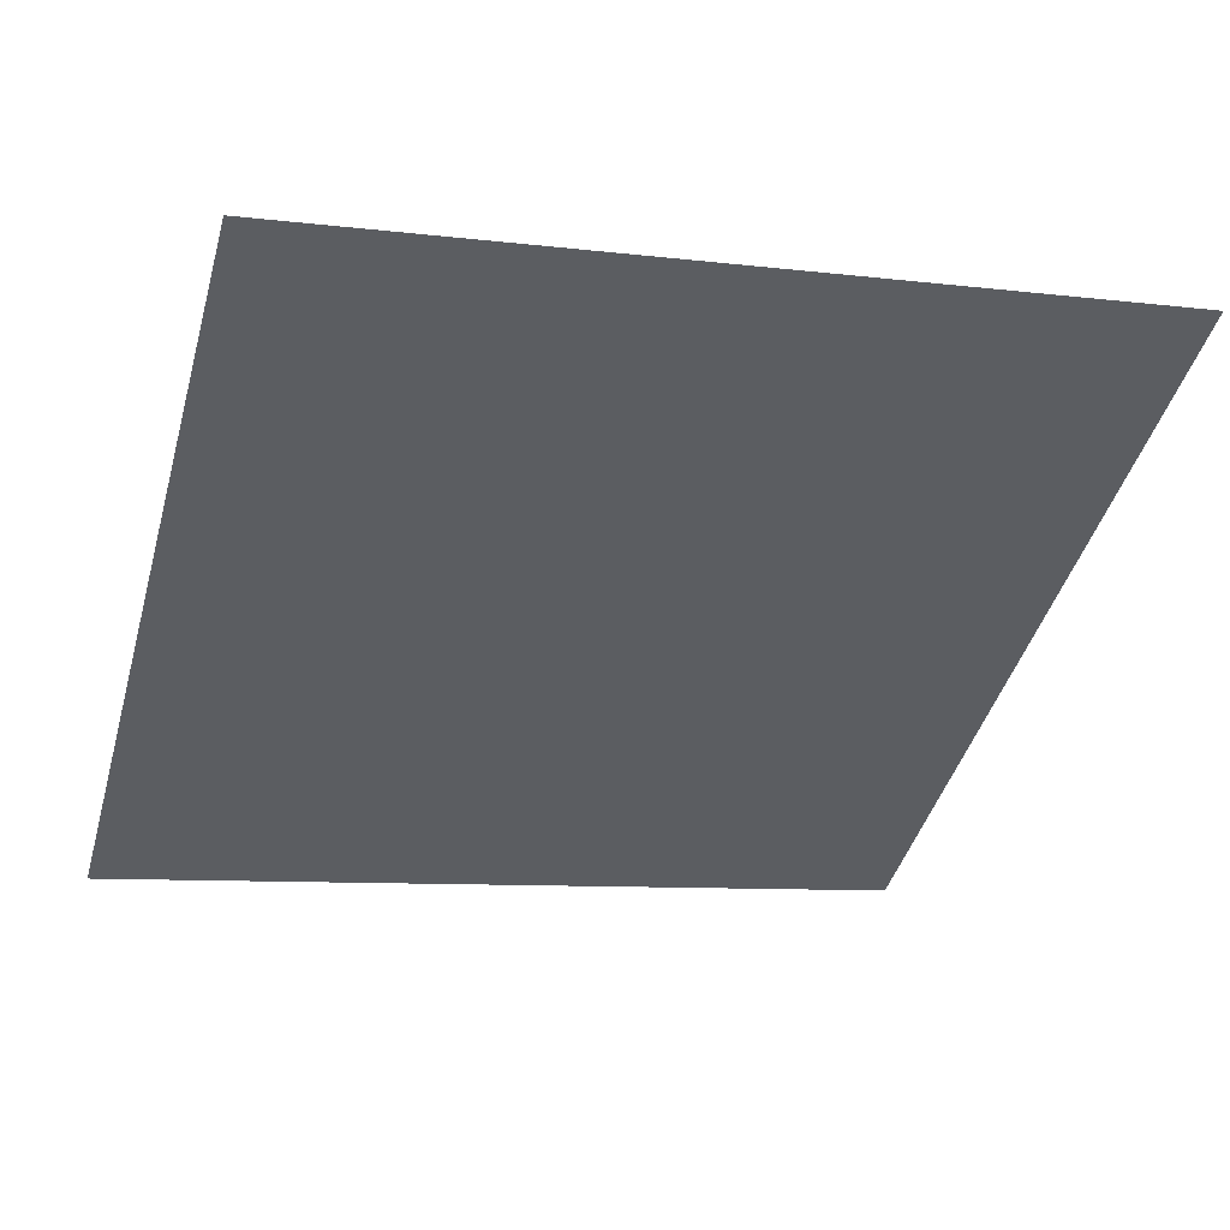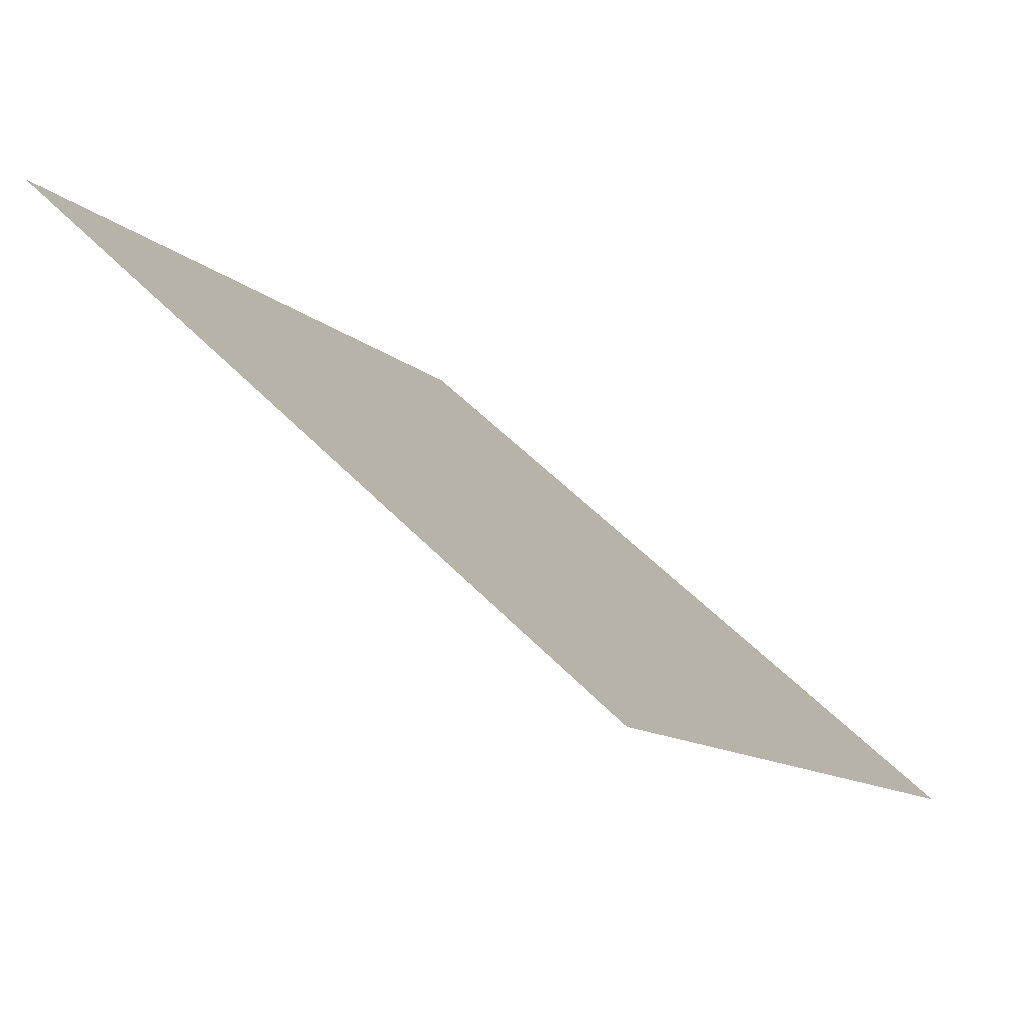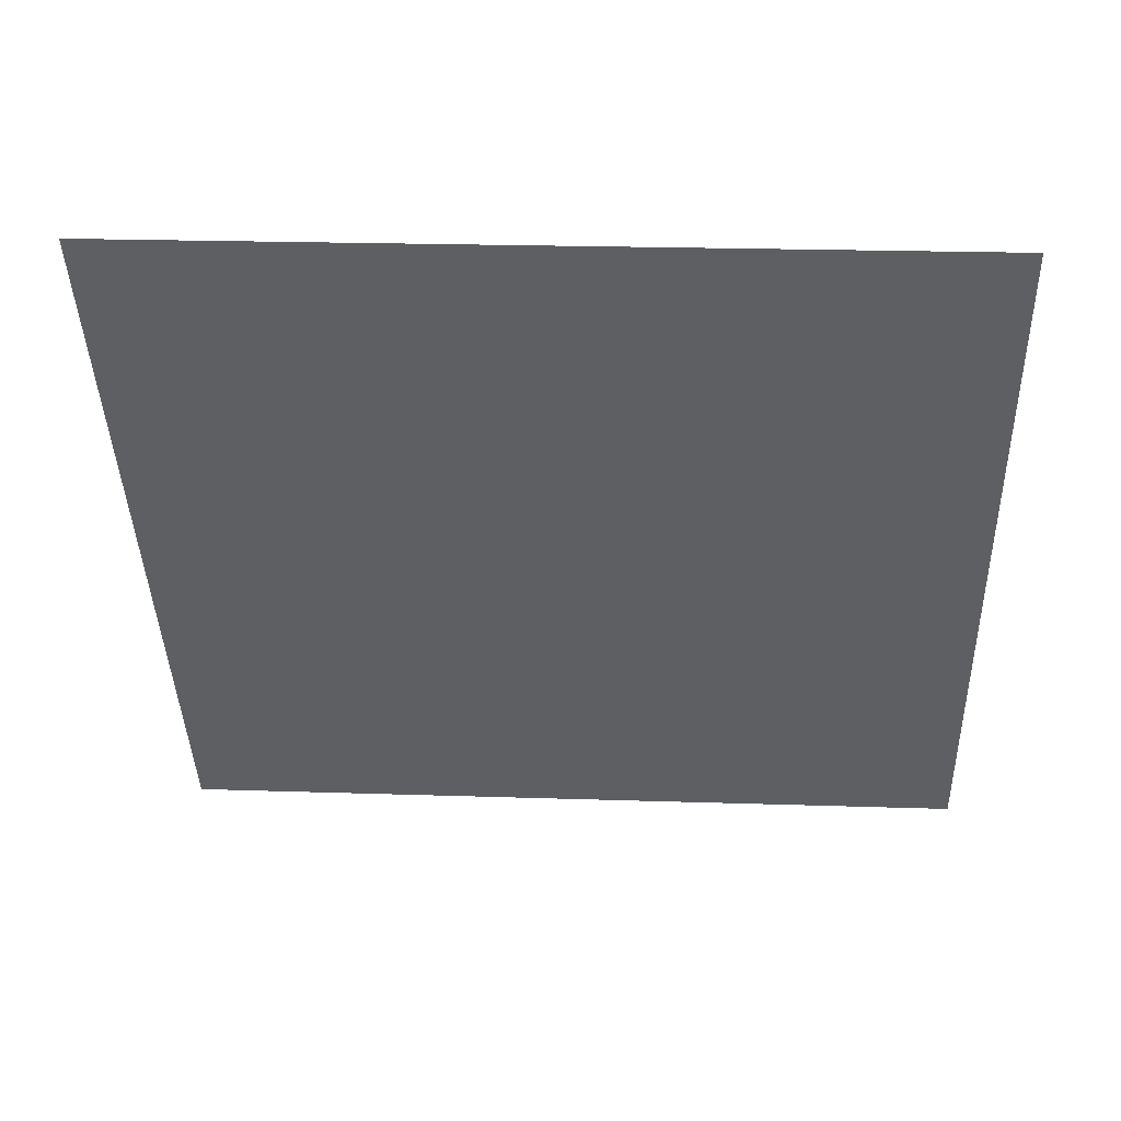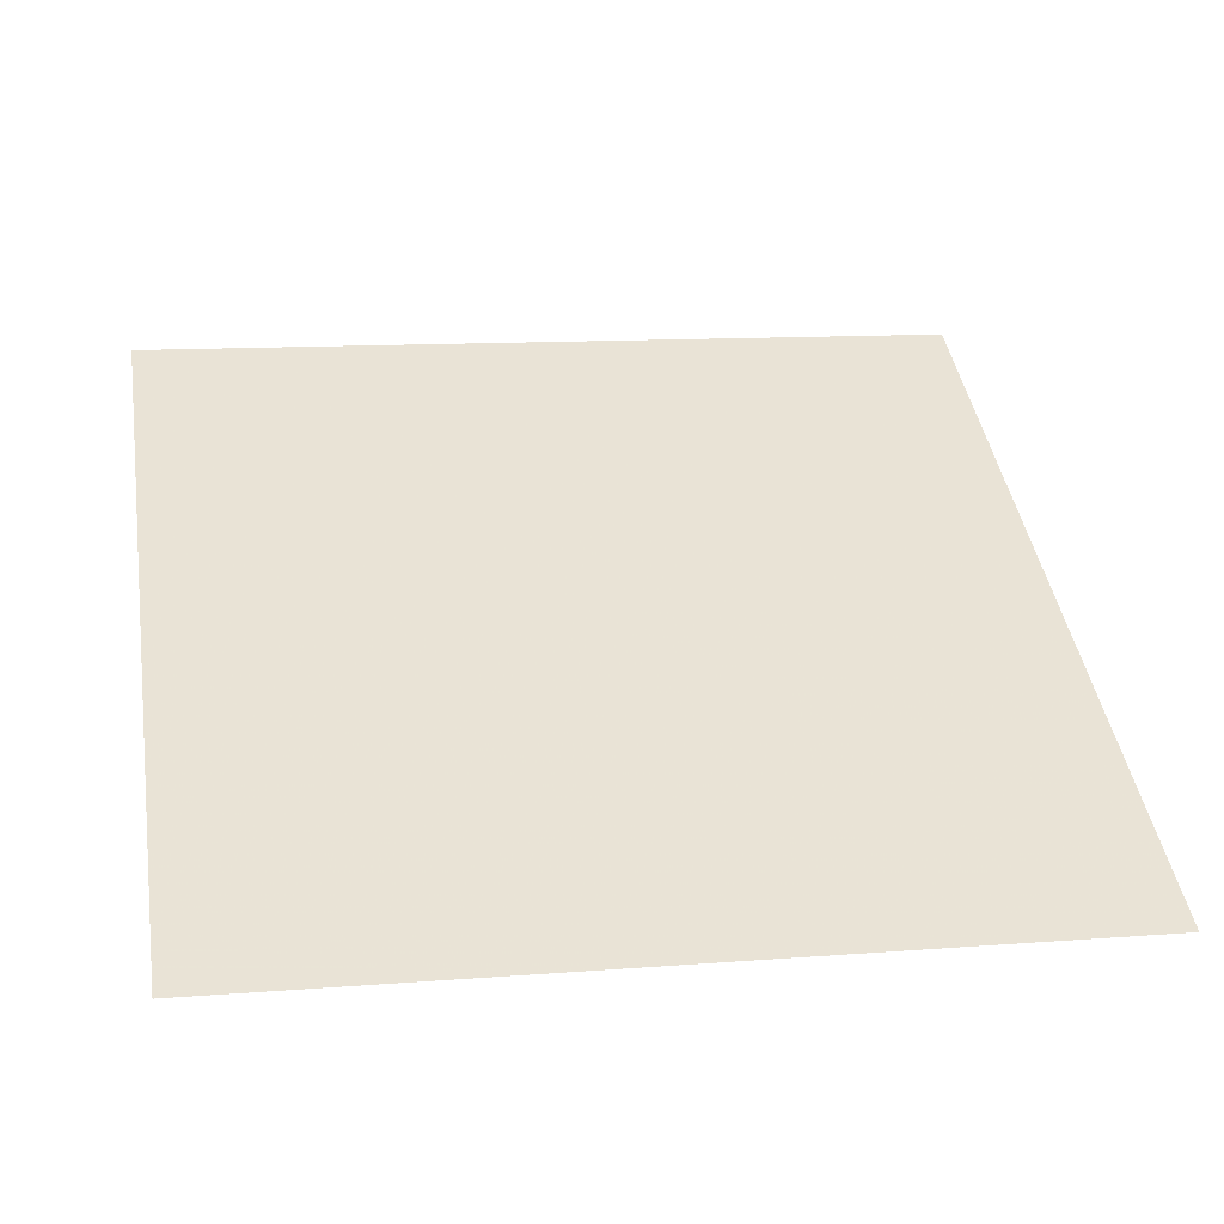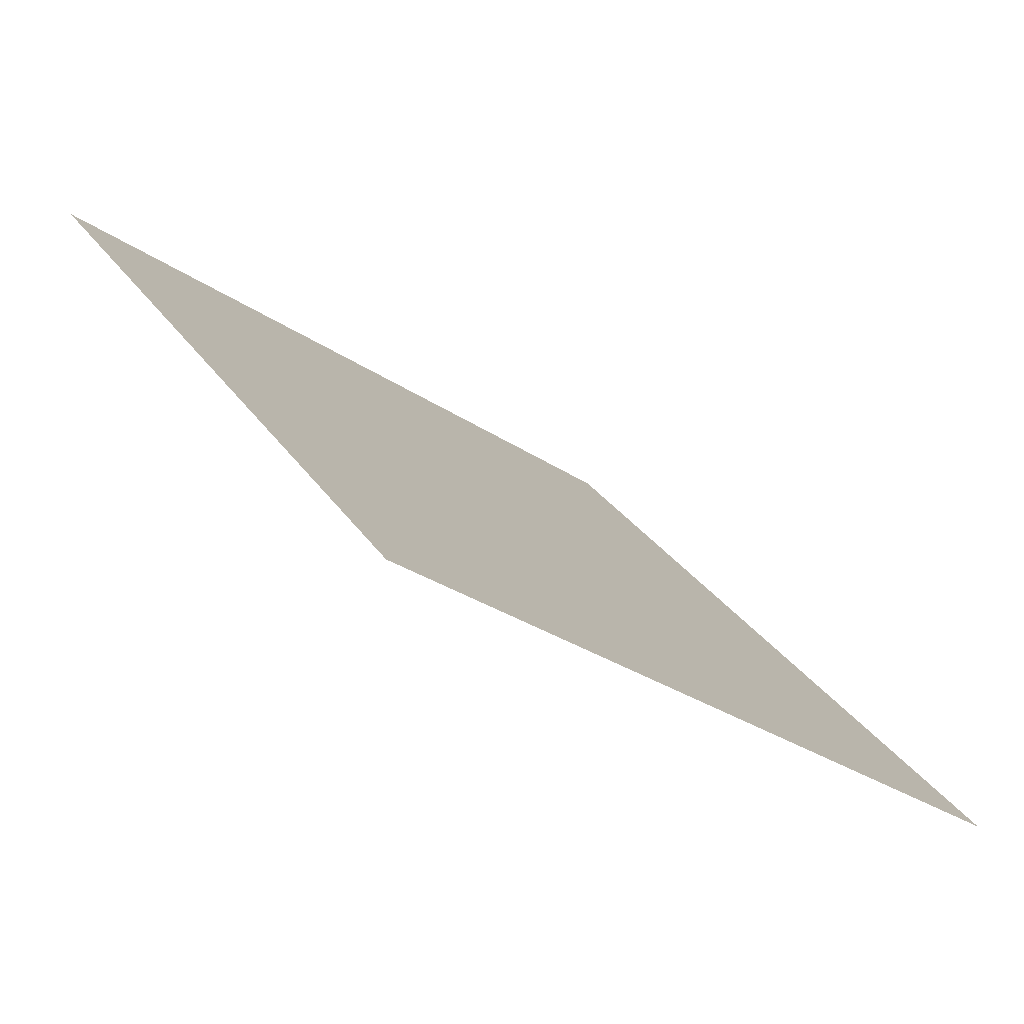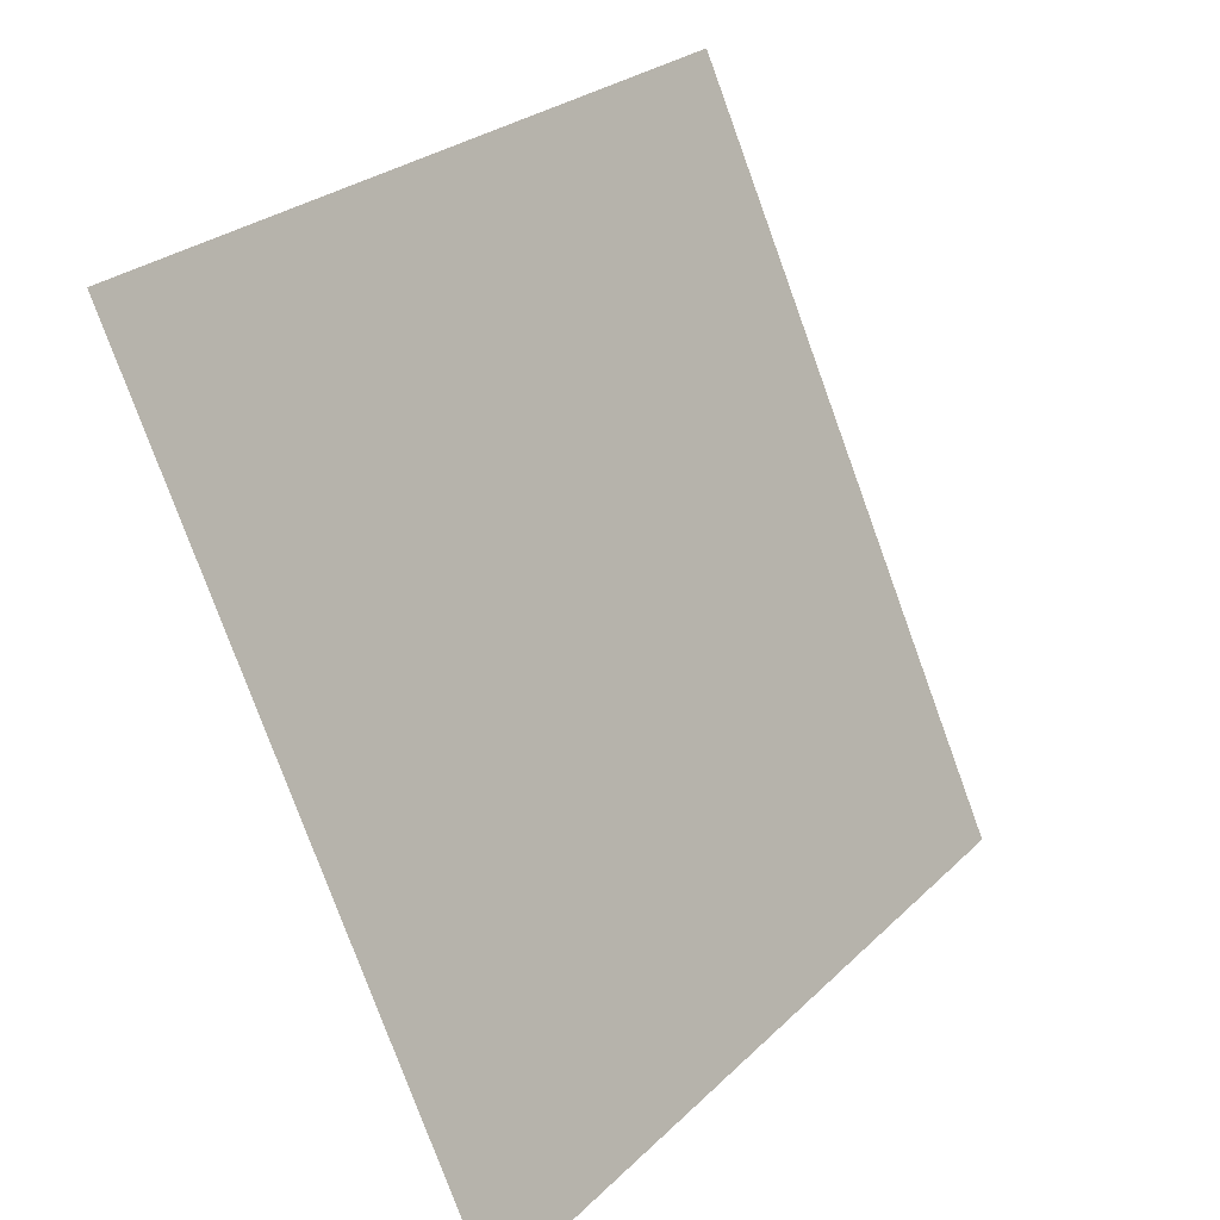
<metadata>
{"format":"obj","ext":"obj","renderer":"f3d","projection":"perspective","resolution":1024,"background":"white","views":[{"elev":-4.2,"azim":-17.9,"up":"+Y"},{"elev":52.1,"azim":-133.1,"up":"+Z"},{"elev":-2.9,"azim":3.4,"up":"+Y"},{"elev":4.5,"azim":170.1,"up":"+Y"},{"elev":28.2,"azim":63.0,"up":"+Y"},{"elev":-78.6,"azim":108.6,"up":"+Z"}]}
</metadata>
<code>
v 0.1316 0.7907 0.5164
v 0.125 0.7908 0.5165
v 0.1251 0.7948 0.5218
v 0.1317 0.7946 0.5217
f 4 3 2 1

</code>
